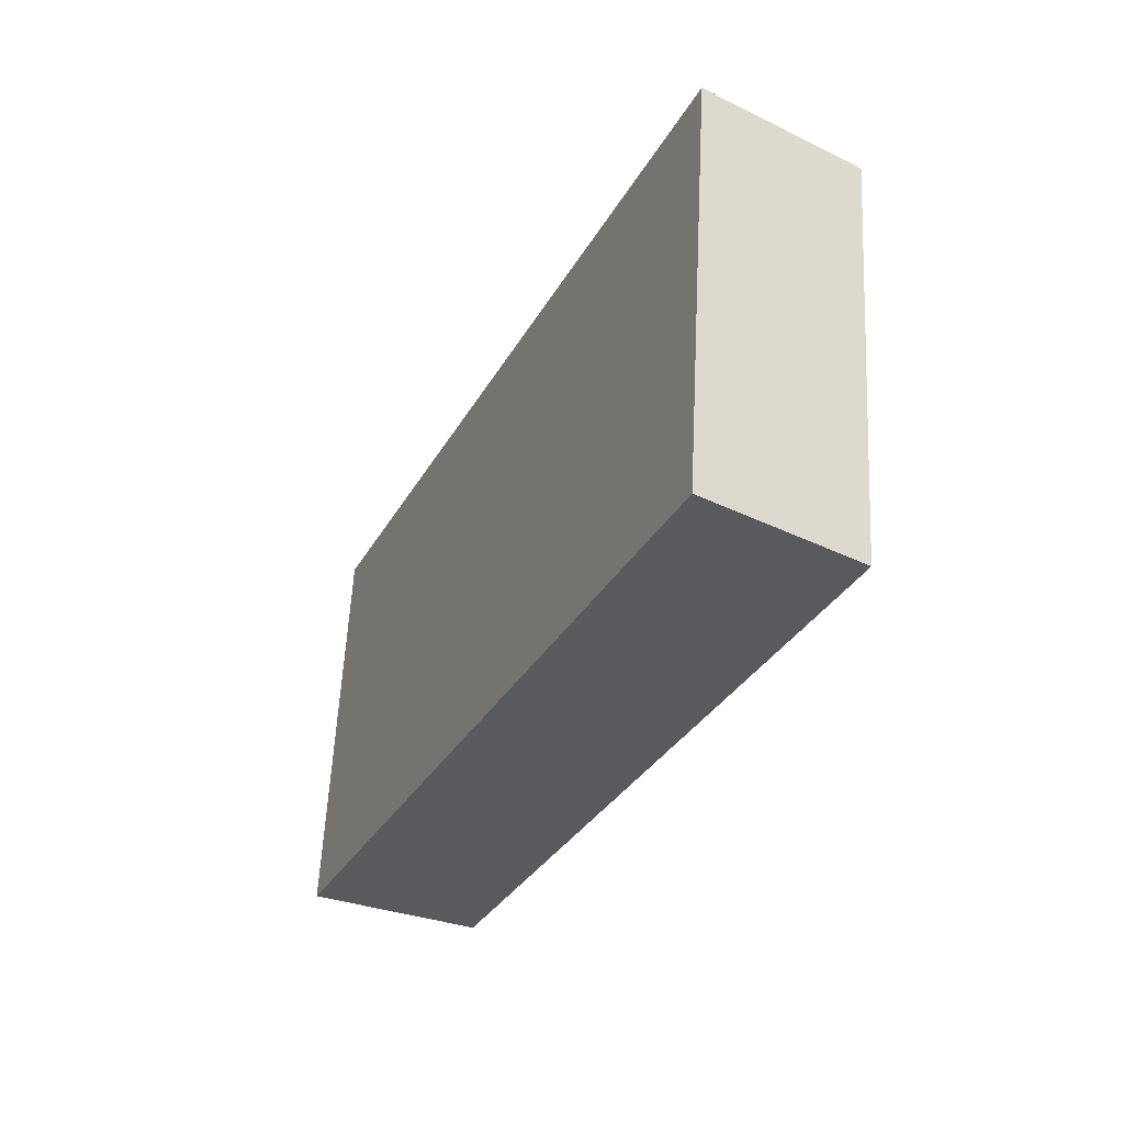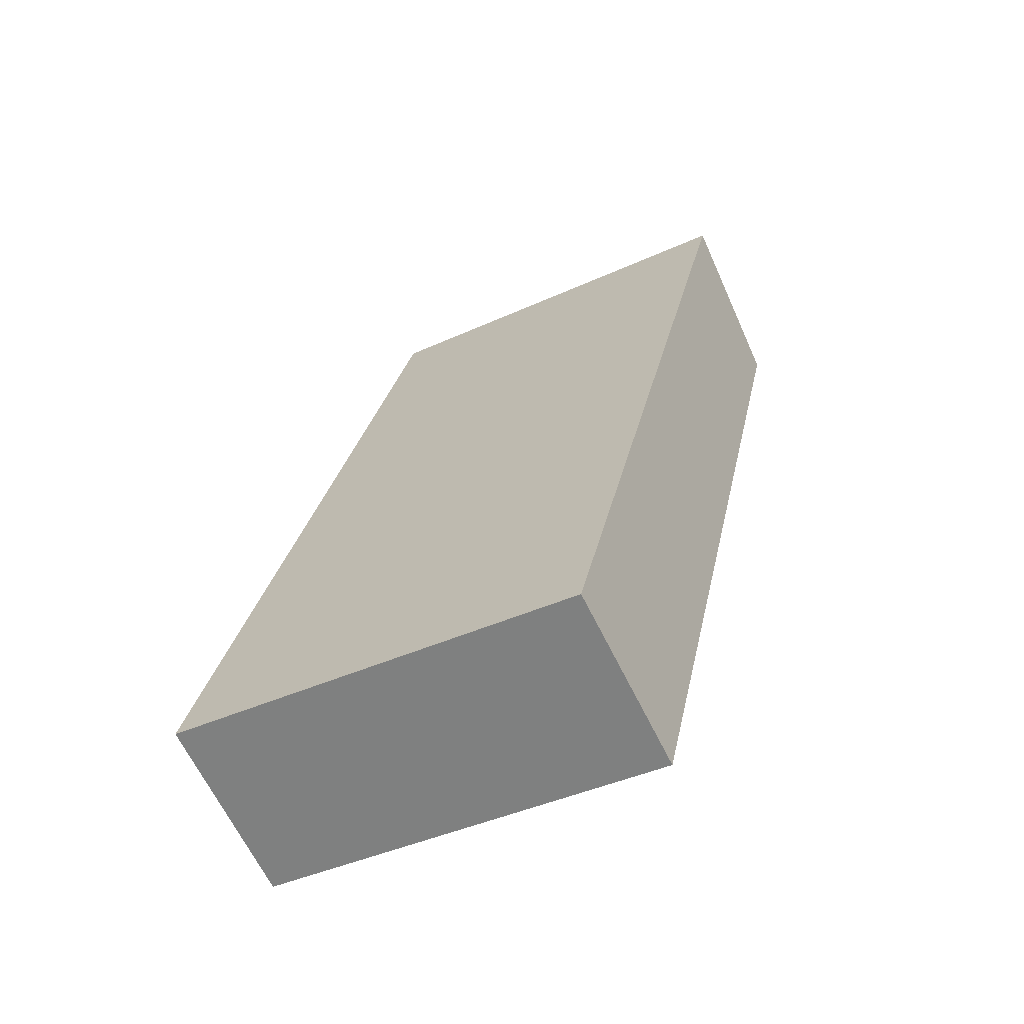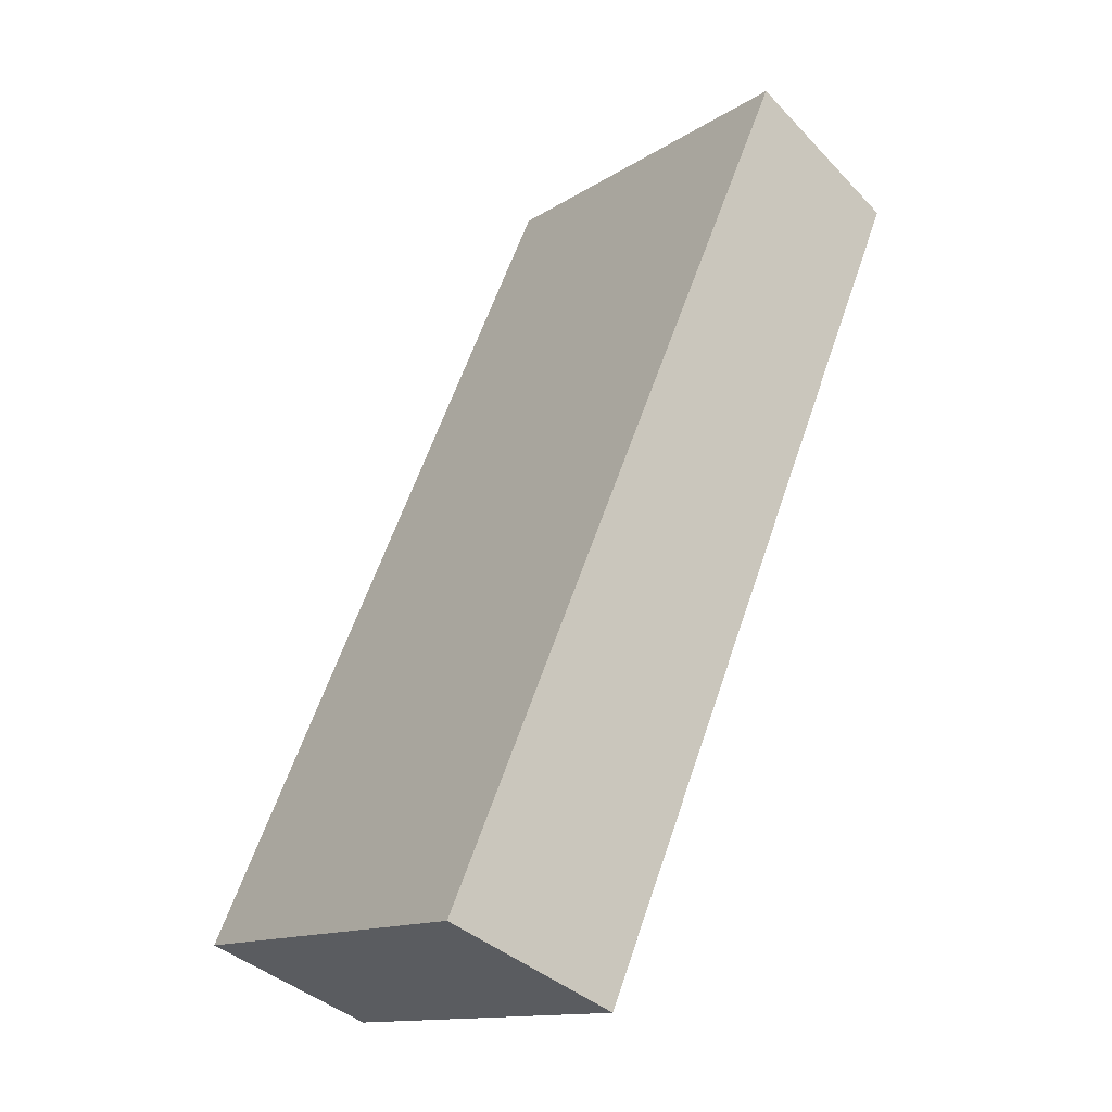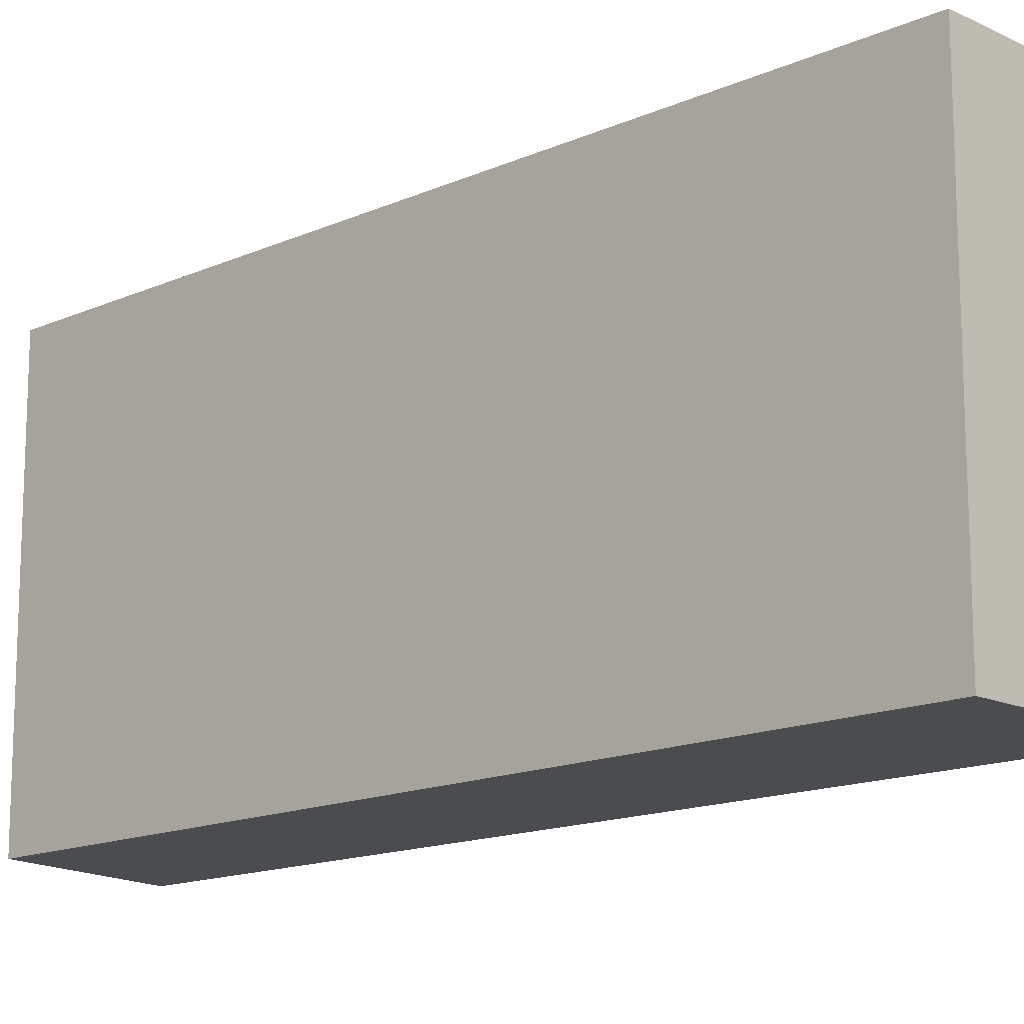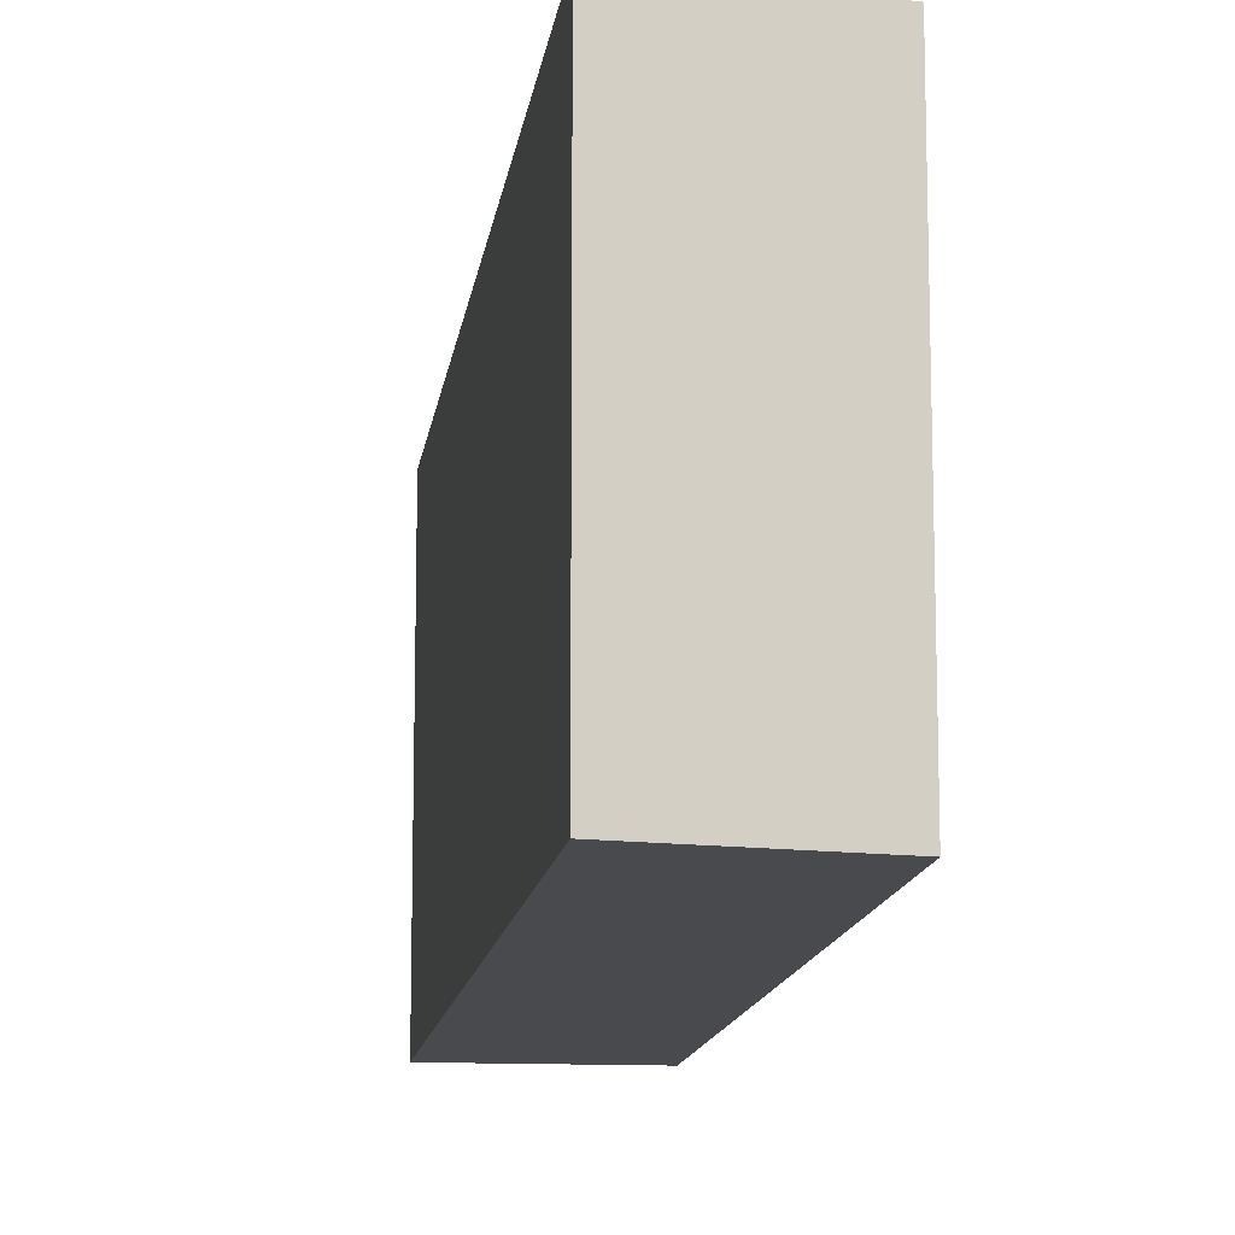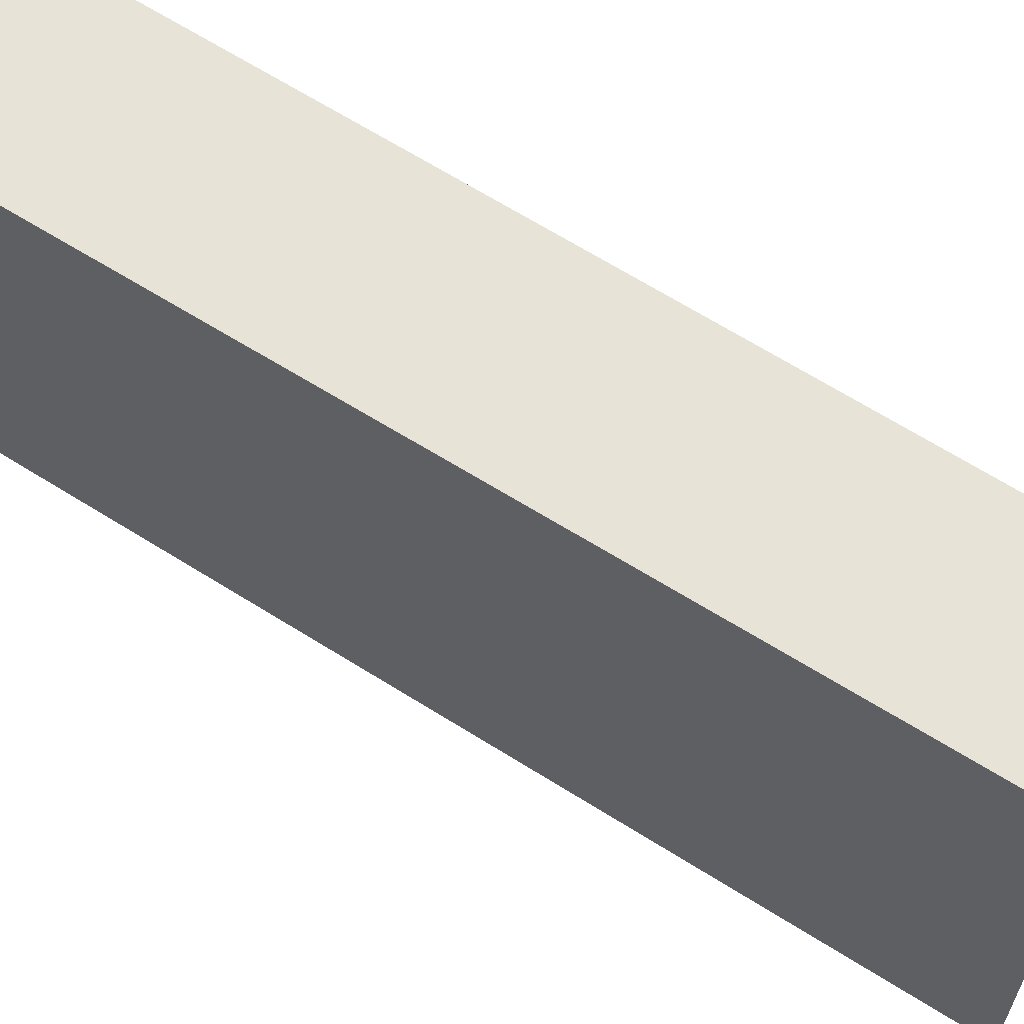
<metadata>
{"format":"obj","ext":"obj","renderer":"f3d","projection":"perspective","resolution":1024,"background":"white","views":[{"elev":58.8,"azim":2.9,"up":"+Z"},{"elev":-41.7,"azim":-61.1,"up":"+Z"},{"elev":-13.5,"azim":-35.5,"up":"+Z"},{"elev":-14.9,"azim":156.9,"up":"+Y"},{"elev":-13.0,"azim":16.2,"up":"+Y"},{"elev":62.7,"azim":-33.5,"up":"+Y"}]}
</metadata>
<code>
v  1.951 4.822 -0.819
v  4.255 4.822 9.677
v  5.966 4.822 8.576
v  0 4.822 2.953e-16
v  5.966 -5.251e-16 8.576
v  1.951 5.015e-17 -0.819
v  0 0 0
v  4.255 -5.925e-16 9.677
g defaultobject
f 1 2 3
f 2 1 4
f 5 1 3
f 1 5 6
f 6 4 1
f 4 6 7
f 7 2 4
f 2 7 8
f 8 3 2
f 3 8 5
f 5 7 6
f 7 5 8

</code>
